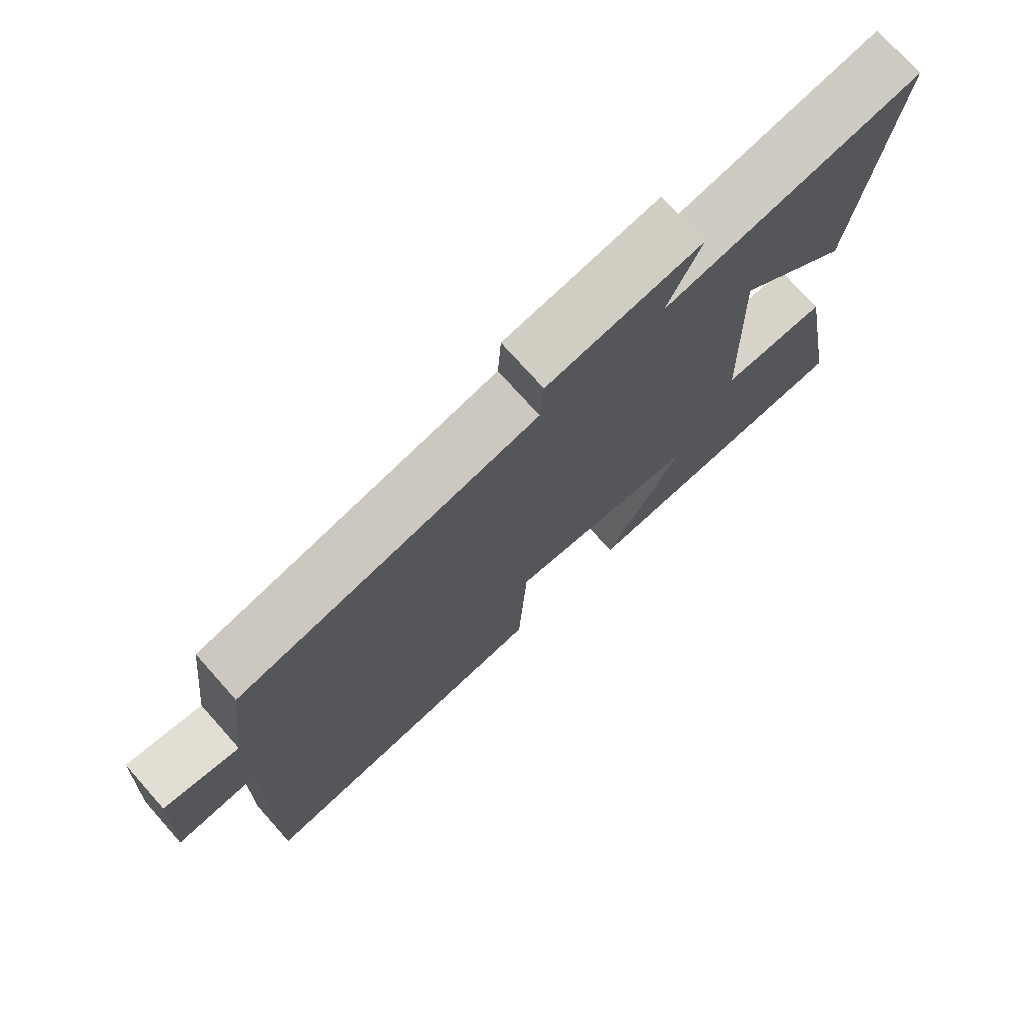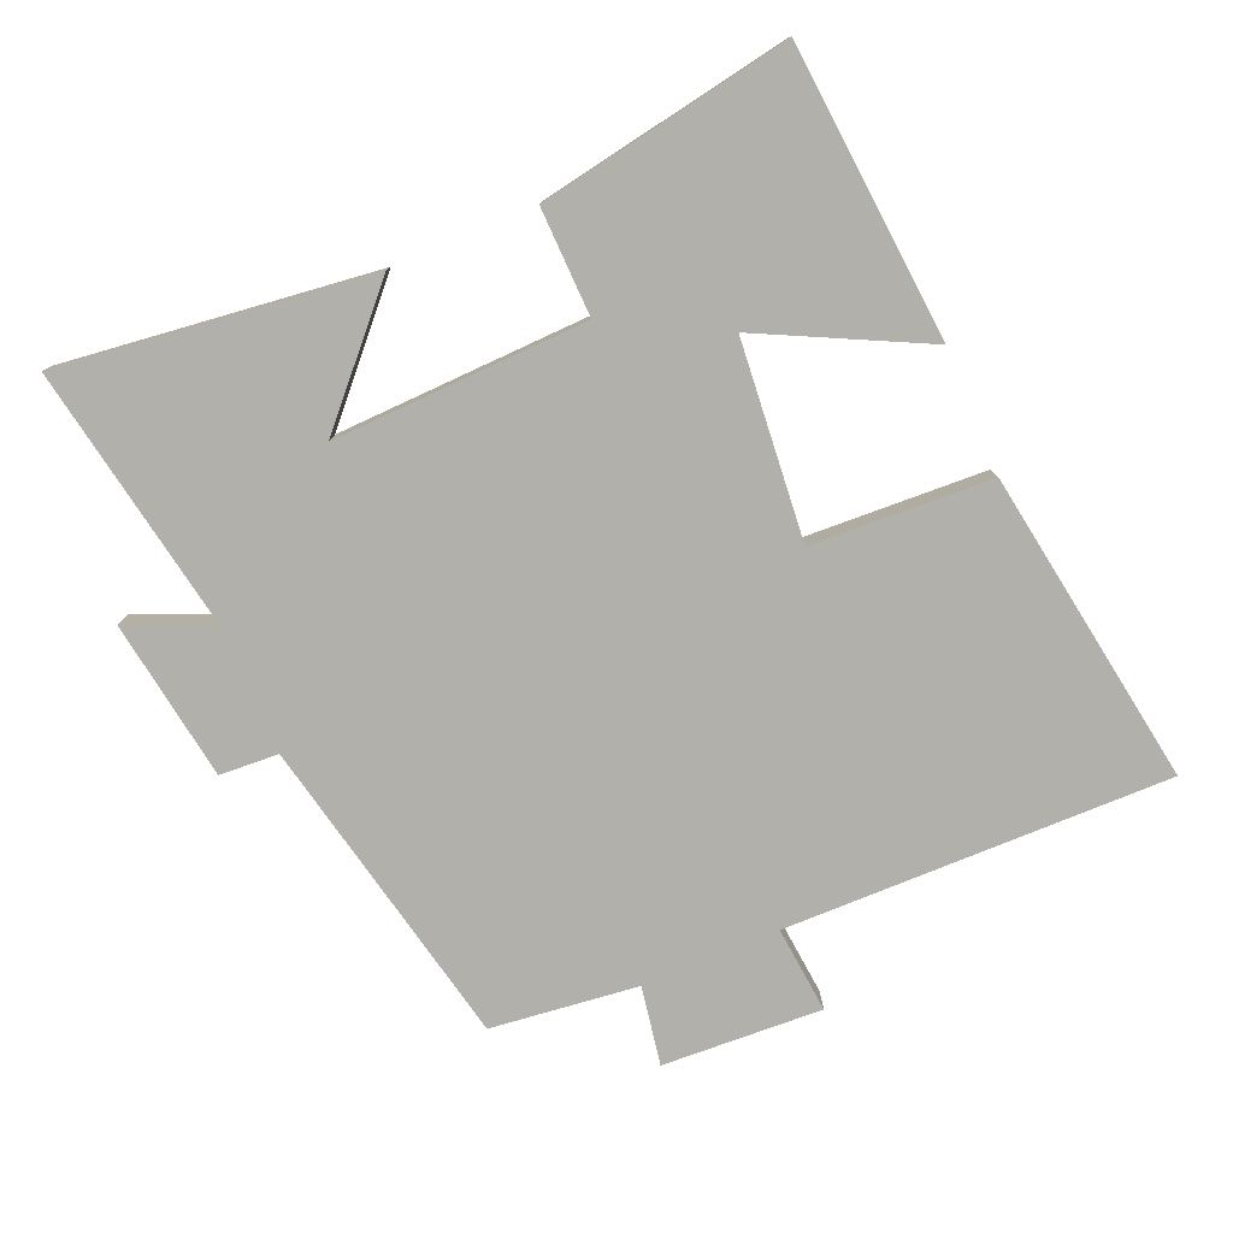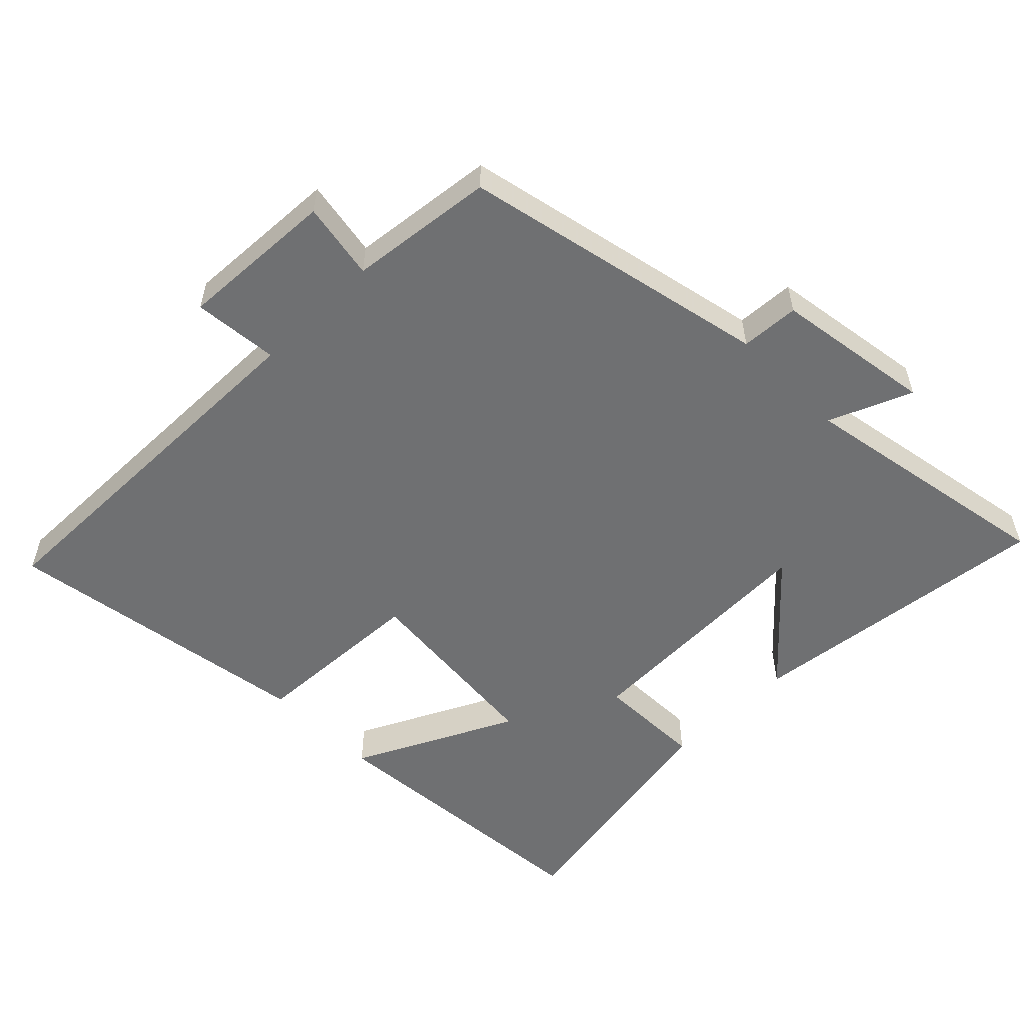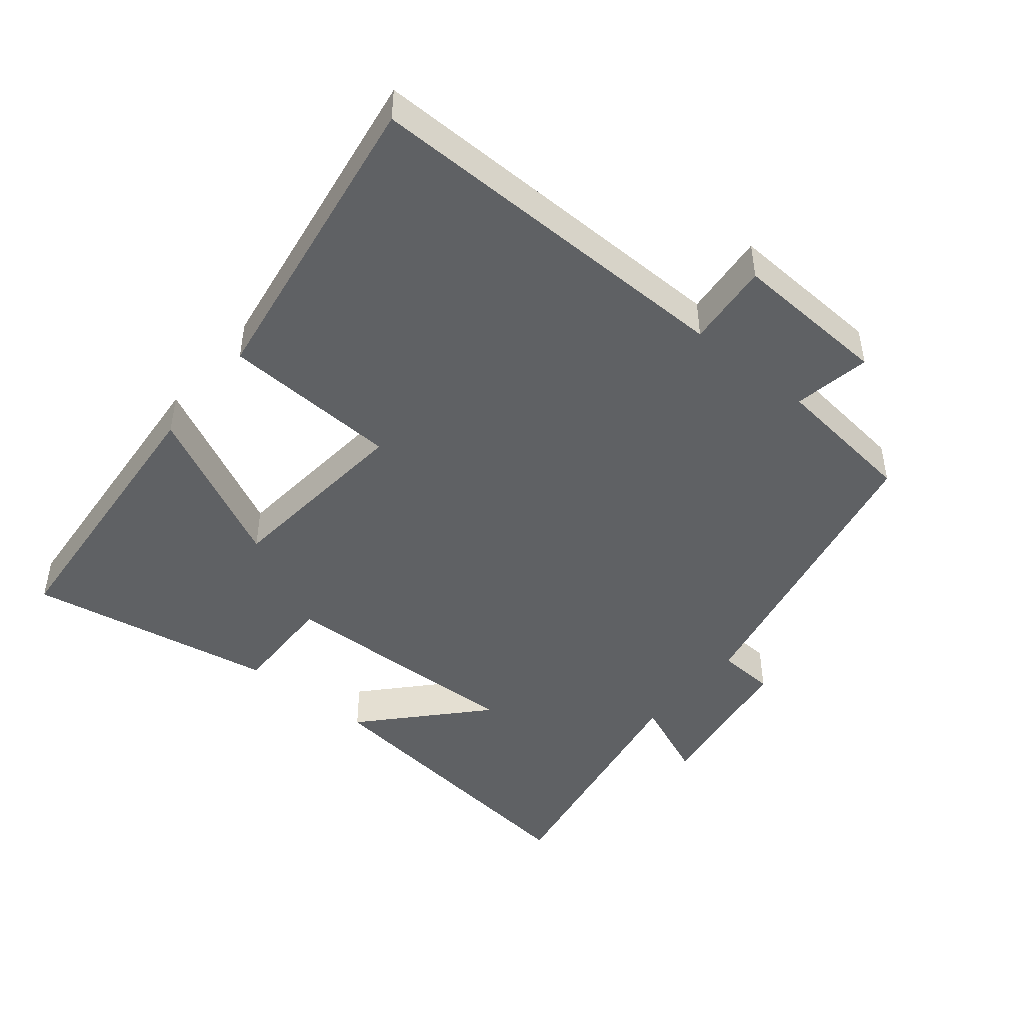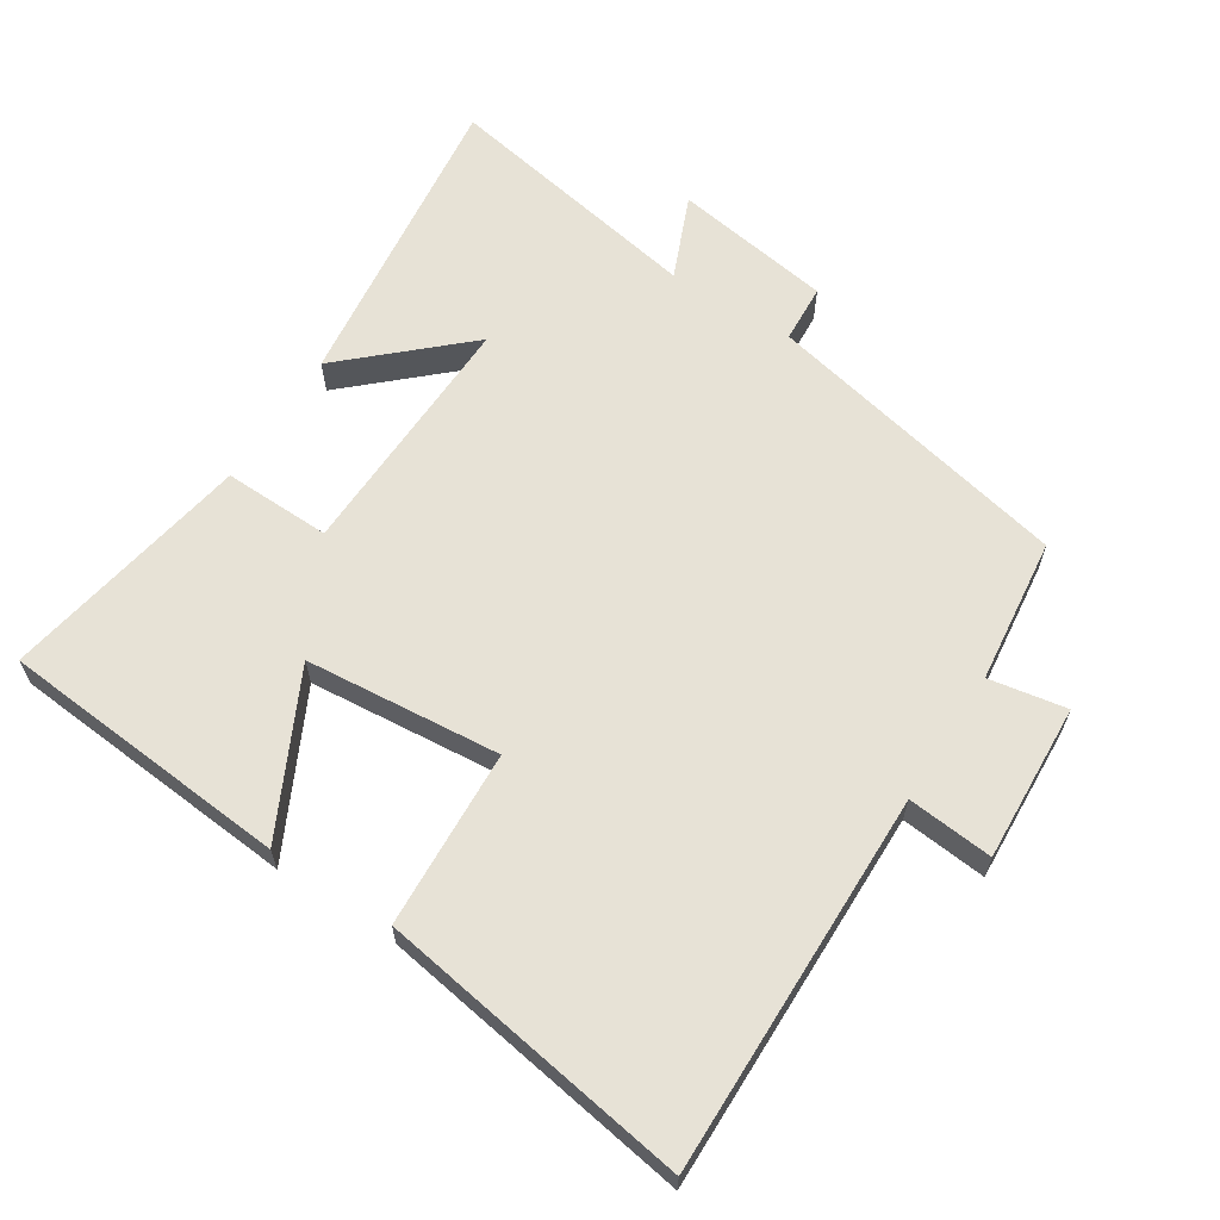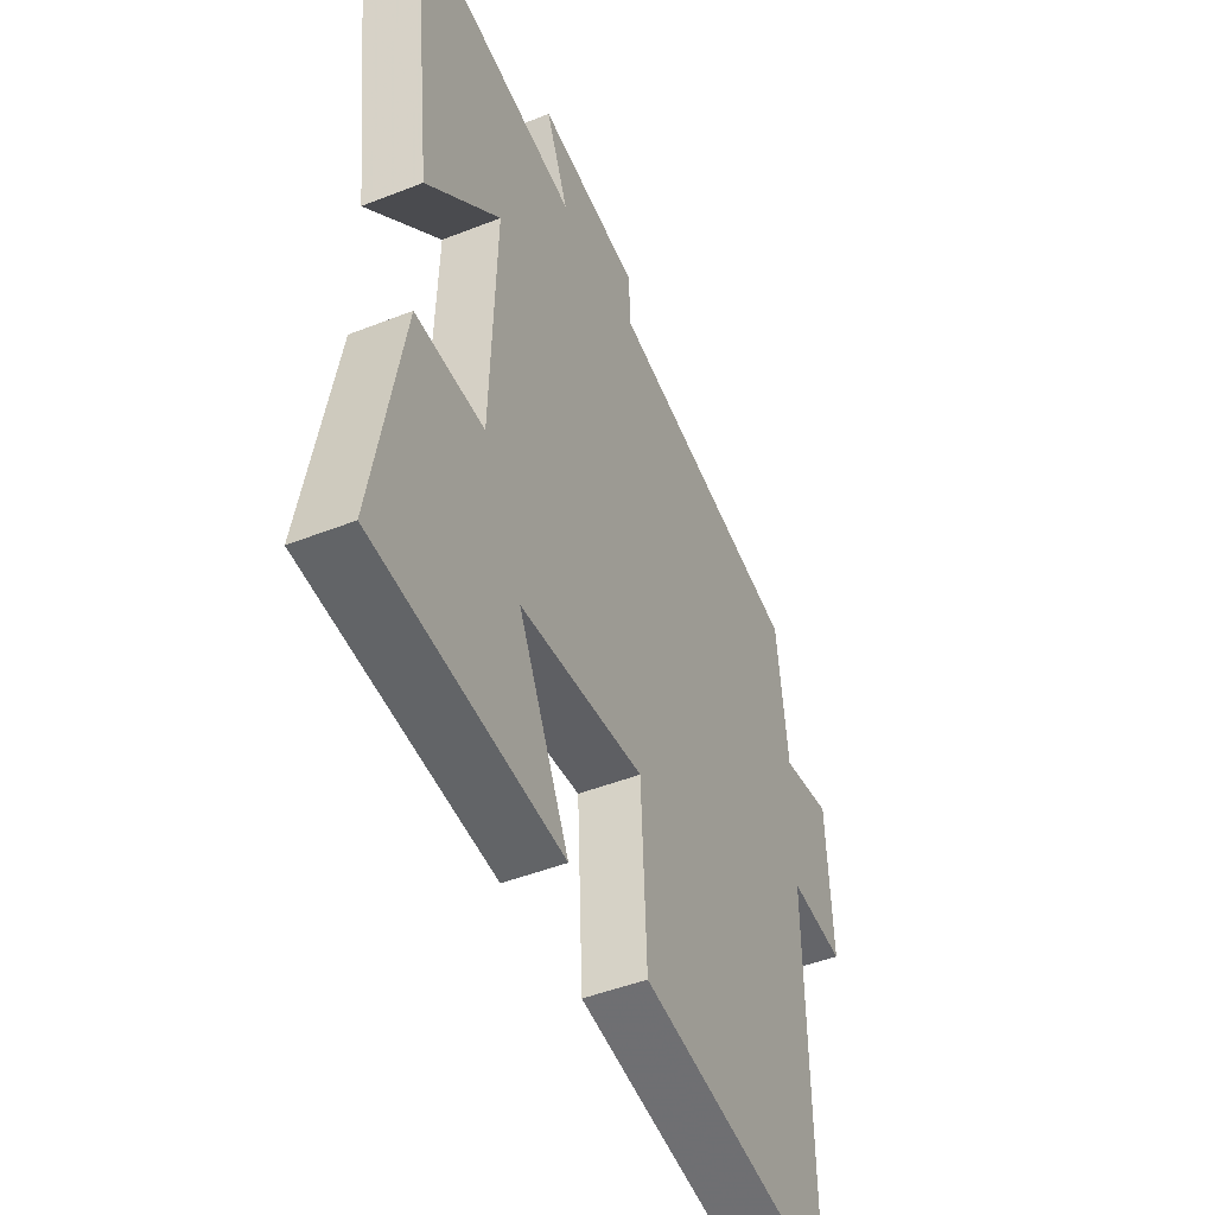
<metadata>
{"format":"obj","ext":"obj","renderer":"f3d","projection":"perspective","resolution":1024,"background":"white","views":[{"elev":74.6,"azim":-41.7,"up":"+Z"},{"elev":-78.5,"azim":113.0,"up":"+Y"},{"elev":-54.8,"azim":-45.3,"up":"+Y"},{"elev":-46.3,"azim":-129.4,"up":"+Y"},{"elev":63.4,"azim":-147.4,"up":"+Y"},{"elev":-46.9,"azim":114.1,"up":"+Z"}]}
</metadata>
<code>
v 0.566 0.07 -0.464
v 0.137 0.07 -0.5
v 0.254 0.07 -0.264
v -0.034 0.07 -0.238
v -0.047 0.07 -0.5
v -0.508 0.07 -0.573
v -0.5 0.07 -0.012
v -0.626 0.07 -0.024
v -0.614 0.07 0.208
v -0.5 0.07 0.188
v -0.475 0.07 0.402
v -0.02 0.07 0.5
v -0.015 0.07 0.586
v 0.219 0.07 0.622
v 0.168 0.07 0.5
v 0.555 0.07 0.57
v 0.5 0.07 0.115
v 0.33 0.07 0.271
v 0.342 0.07 -0.099
v 0.5 0.07 -0.095
v 0.566 0 -0.464
v 0.137 0 -0.5
v 0.254 0 -0.264
v -0.034 0 -0.238
v -0.047 0 -0.5
v -0.508 0 -0.573
v -0.5 0 -0.012
v -0.626 0 -0.024
v -0.614 0 0.208
v -0.5 0 0.188
v -0.475 0 0.402
v -0.02 0 0.5
v -0.015 0 0.586
v 0.219 0 0.622
v 0.168 0 0.5
v 0.555 0 0.57
v 0.5 0 0.115
v 0.33 0 0.271
v 0.342 0 -0.099
v 0.5 0 -0.095
f 19 20 1 2
f 15 16 17 18
f 15 18 19
f 12 13 14 15
f 10 11 12 15
f 10 15 19
f 7 8 9 10
f 7 10 19
f 4 5 6 7
f 3 4 7 19
f 2 3 19
f 22 21 40 39
f 38 37 36 35
f 39 38 35
f 35 34 33 32
f 35 32 31 30
f 39 35 30
f 30 29 28 27
f 39 30 27
f 27 26 25 24
f 39 27 24 23
f 39 23 22
f 1 21 22 2
f 2 22 23 3
f 3 23 24 4
f 4 24 25 5
f 5 25 26 6
f 6 26 27 7
f 7 27 28 8
f 8 28 29 9
f 9 29 30 10
f 10 30 31 11
f 11 31 32 12
f 12 32 33 13
f 13 33 34 14
f 14 34 35 15
f 15 35 36 16
f 16 36 37 17
f 17 37 38 18
f 18 38 39 19
f 19 39 40 20
f 20 40 21 1

</code>
